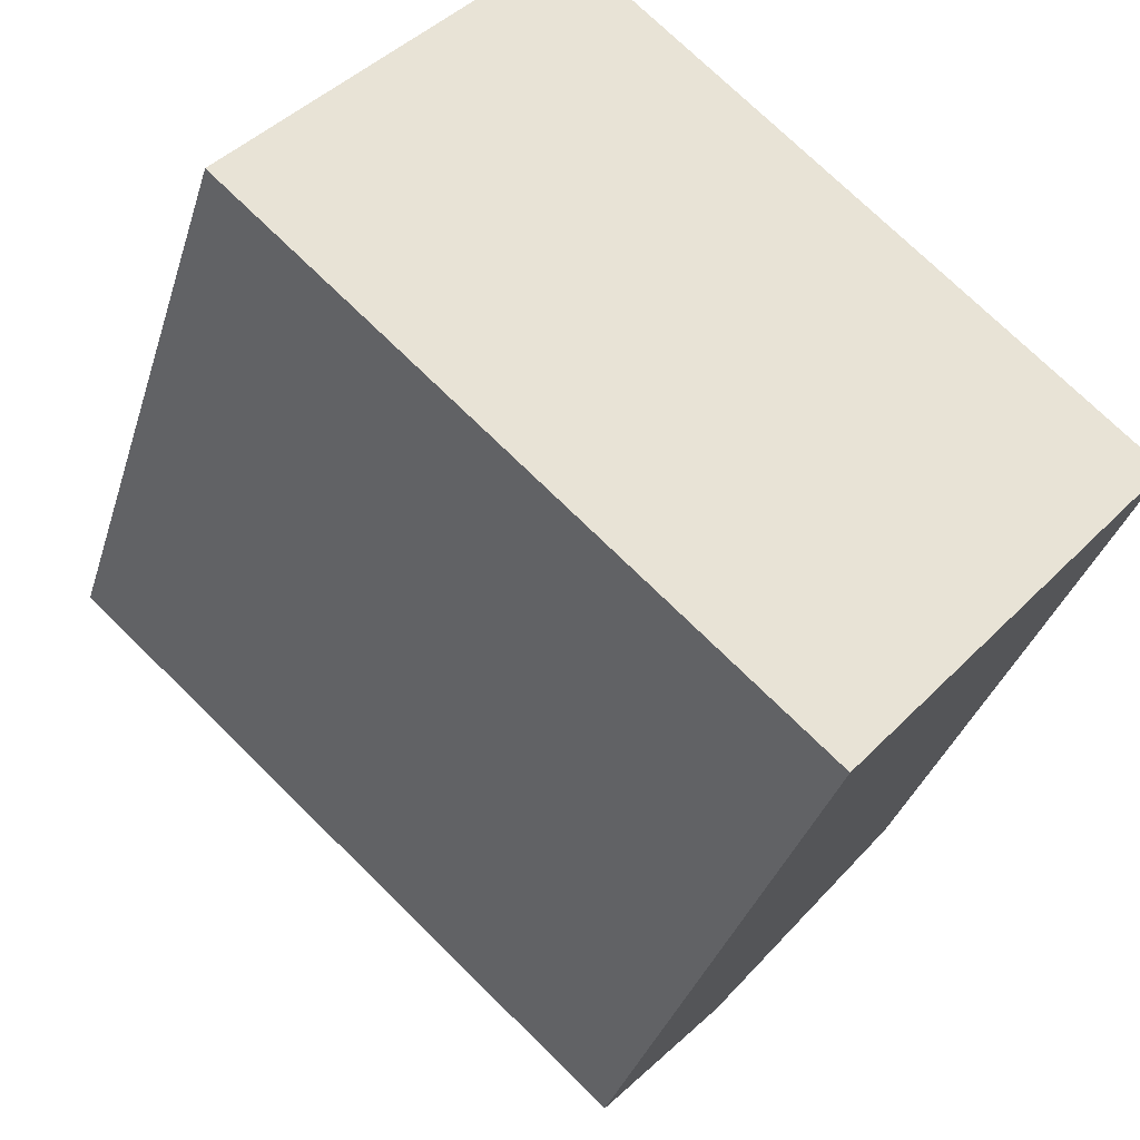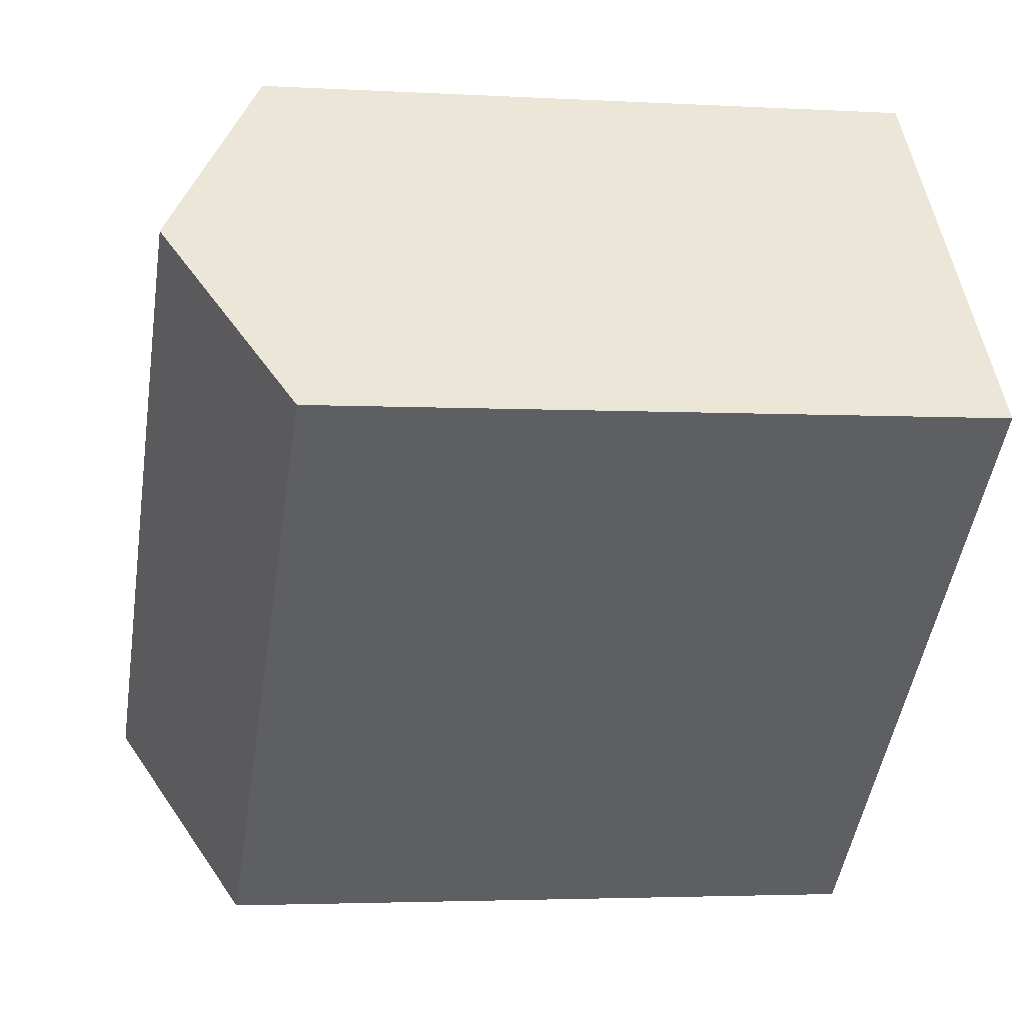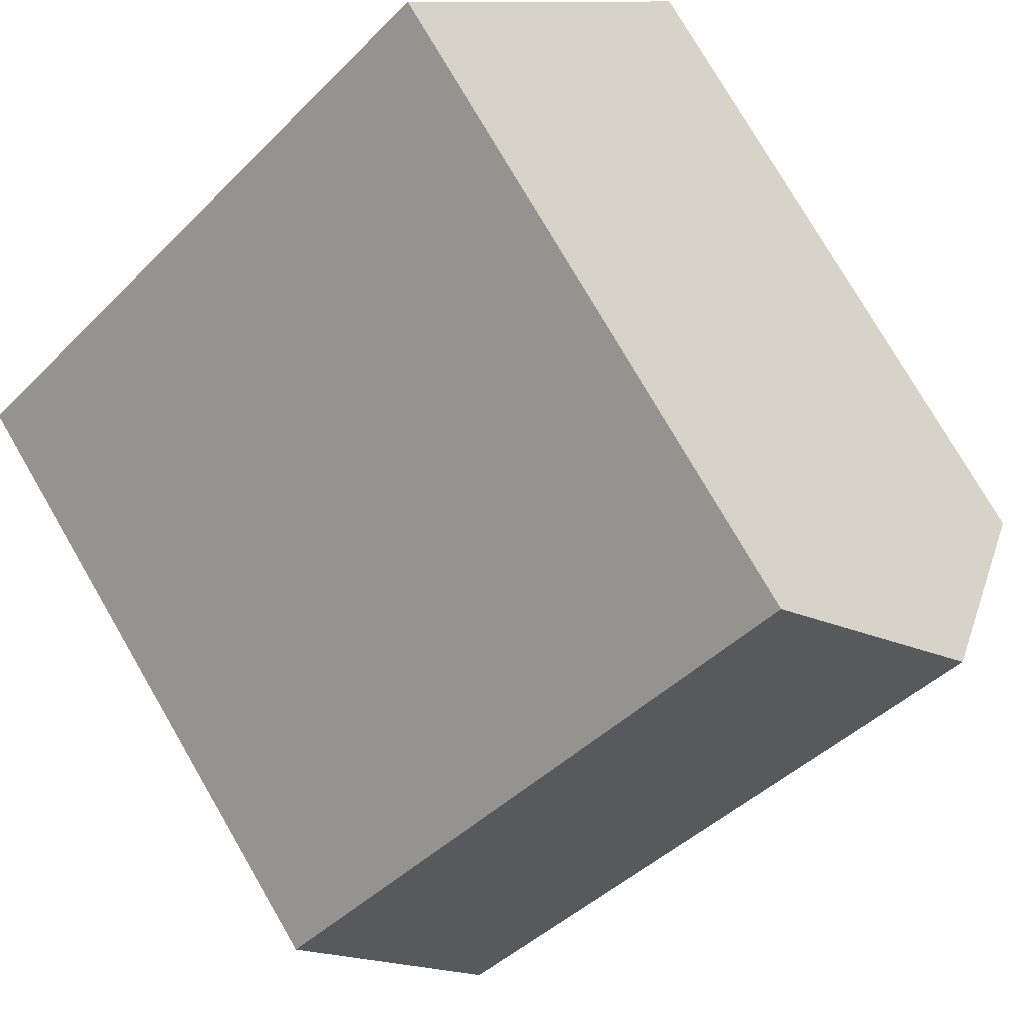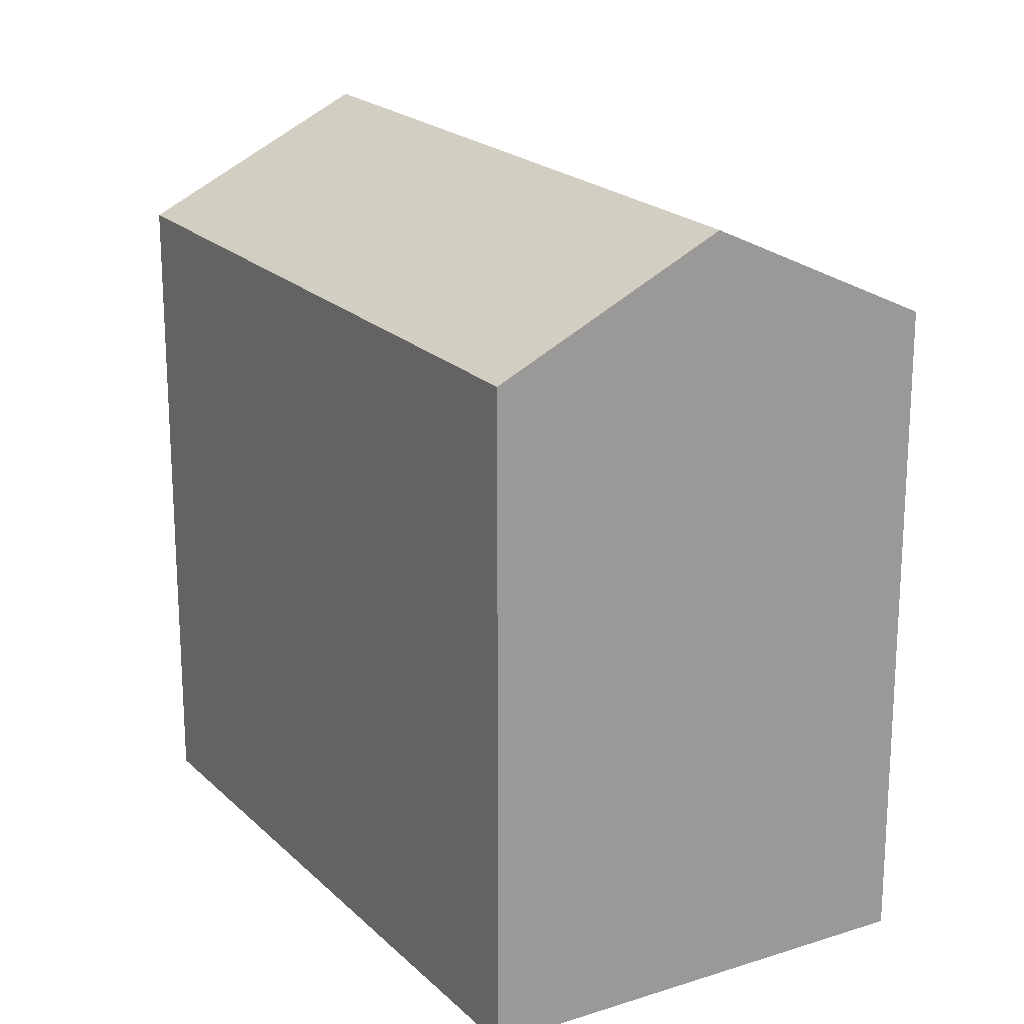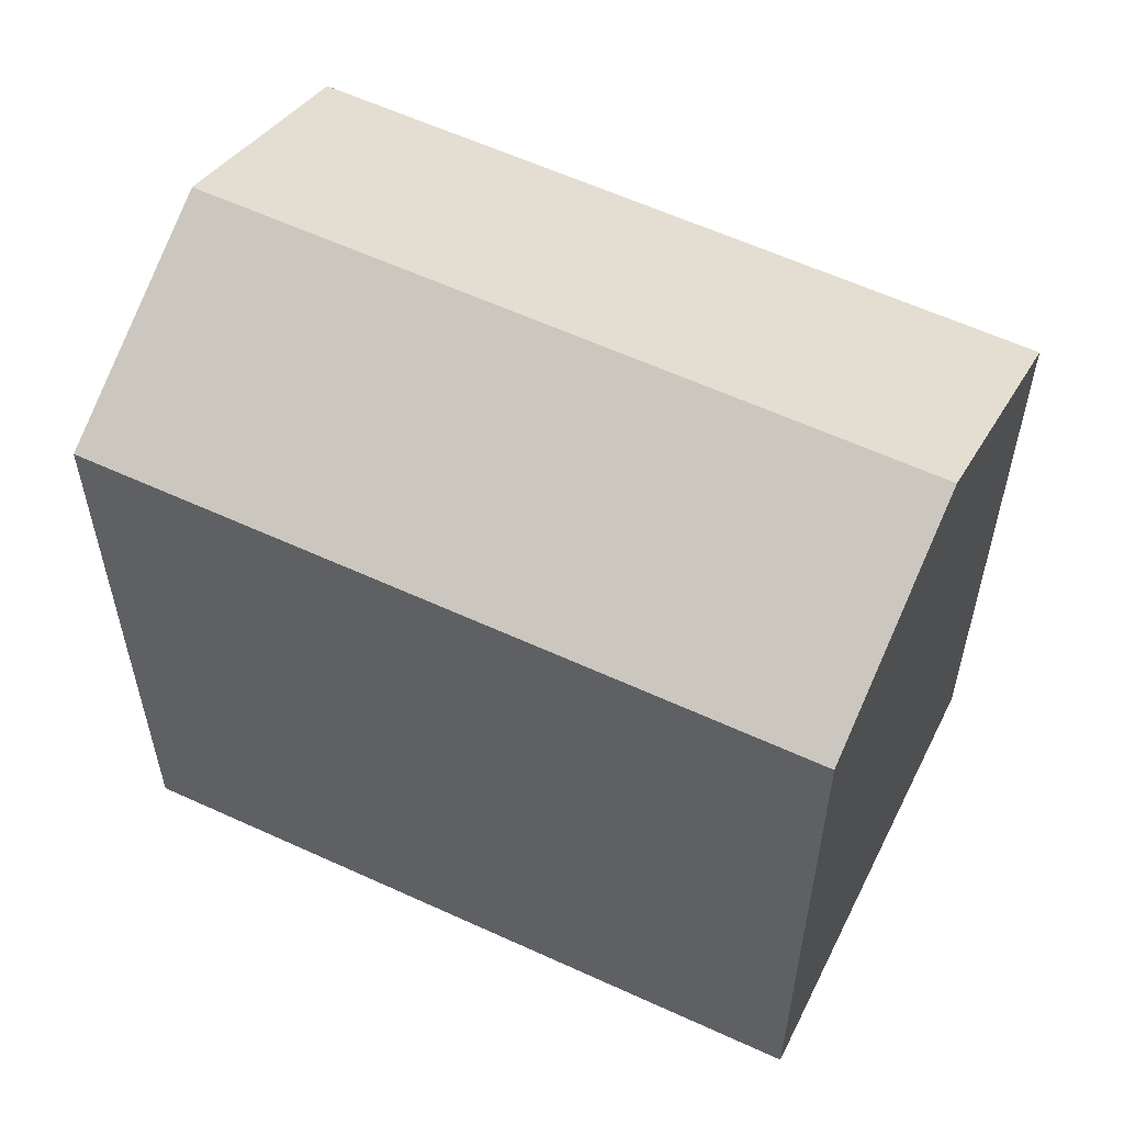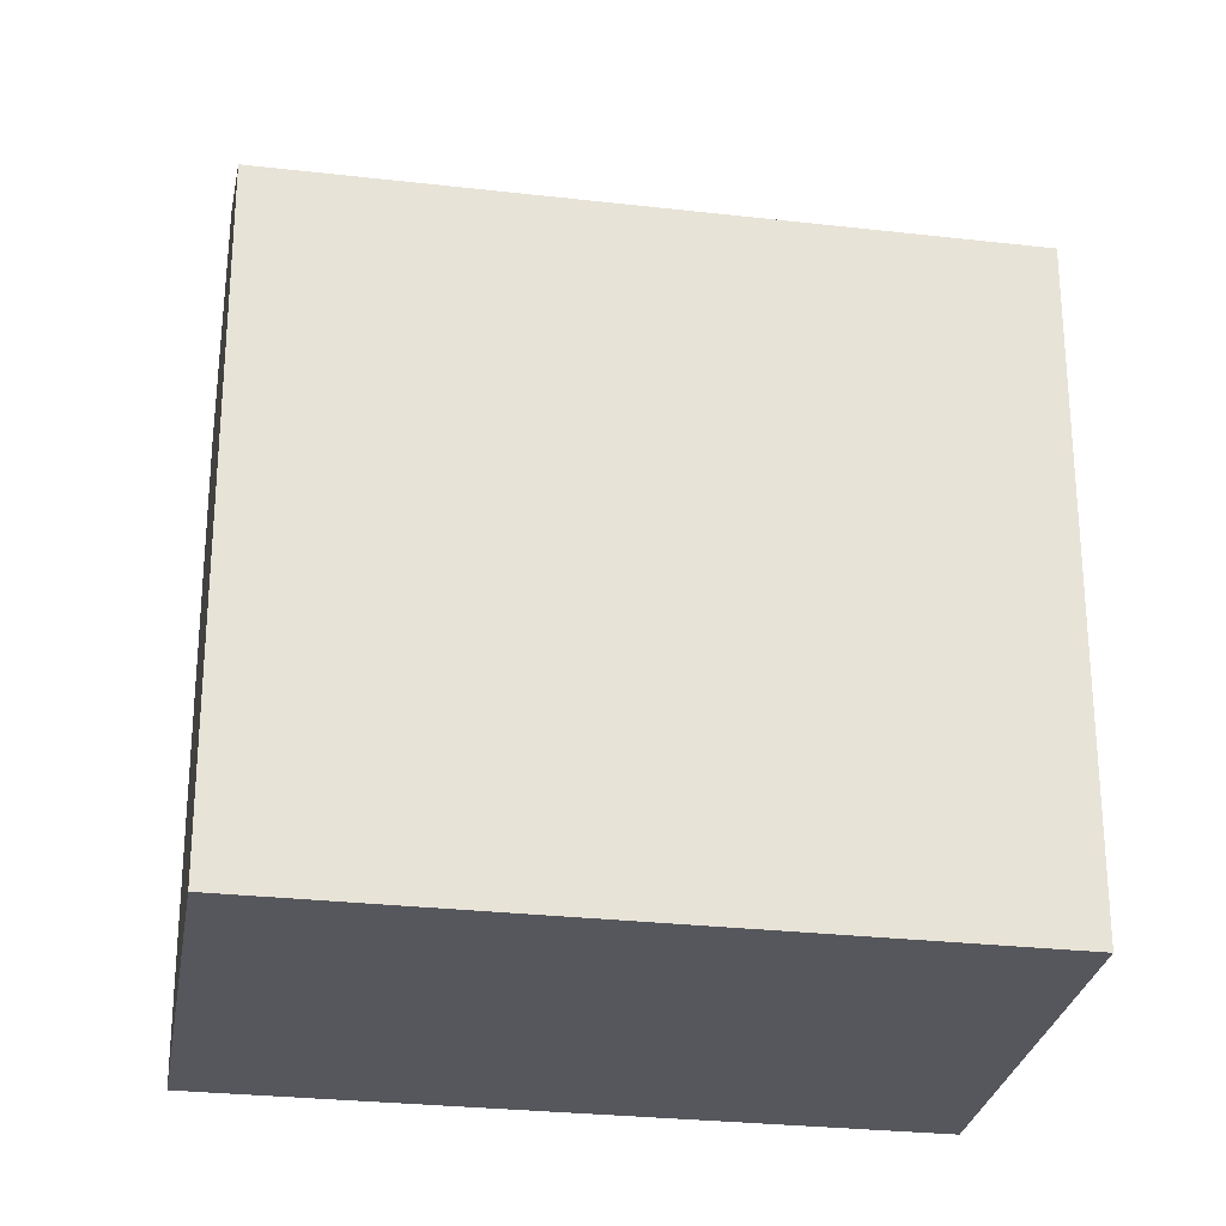
<metadata>
{"format":"obj","ext":"obj","renderer":"f3d","projection":"perspective","resolution":1024,"background":"white","views":[{"elev":-33.9,"azim":-15.9,"up":"+Z"},{"elev":-3.1,"azim":-101.4,"up":"+Z"},{"elev":77.2,"azim":149.8,"up":"+Z"},{"elev":20.6,"azim":-79.0,"up":"+Y"},{"elev":59.3,"azim":67.6,"up":"+Y"},{"elev":-27.5,"azim":32.2,"up":"+Y"}]}
</metadata>
<code>
v  20.05 22.57 -9.066
v  0.0004131 19.35 -0.0006131
v  4.485 22.57 5.073
v  15.56 19.35 -14.14
v  24.53 19.35 -3.992
v  8.969 19.35 10.15
v  0 0 0
v  24.53 2.444e-16 -3.991
v  8.969 -6.214e-16 10.15
v  15.56 8.658e-16 -14.14
g defaultobject
f 1 2 3
f 2 1 4
f 5 3 6
f 3 5 1
f 7 8 9
f 8 7 10
f 6 7 9
f 7 6 2
f 2 6 3
f 2 10 7
f 10 2 4
f 4 8 10
f 8 4 5
f 5 4 1
f 8 6 9
f 6 8 5

</code>
